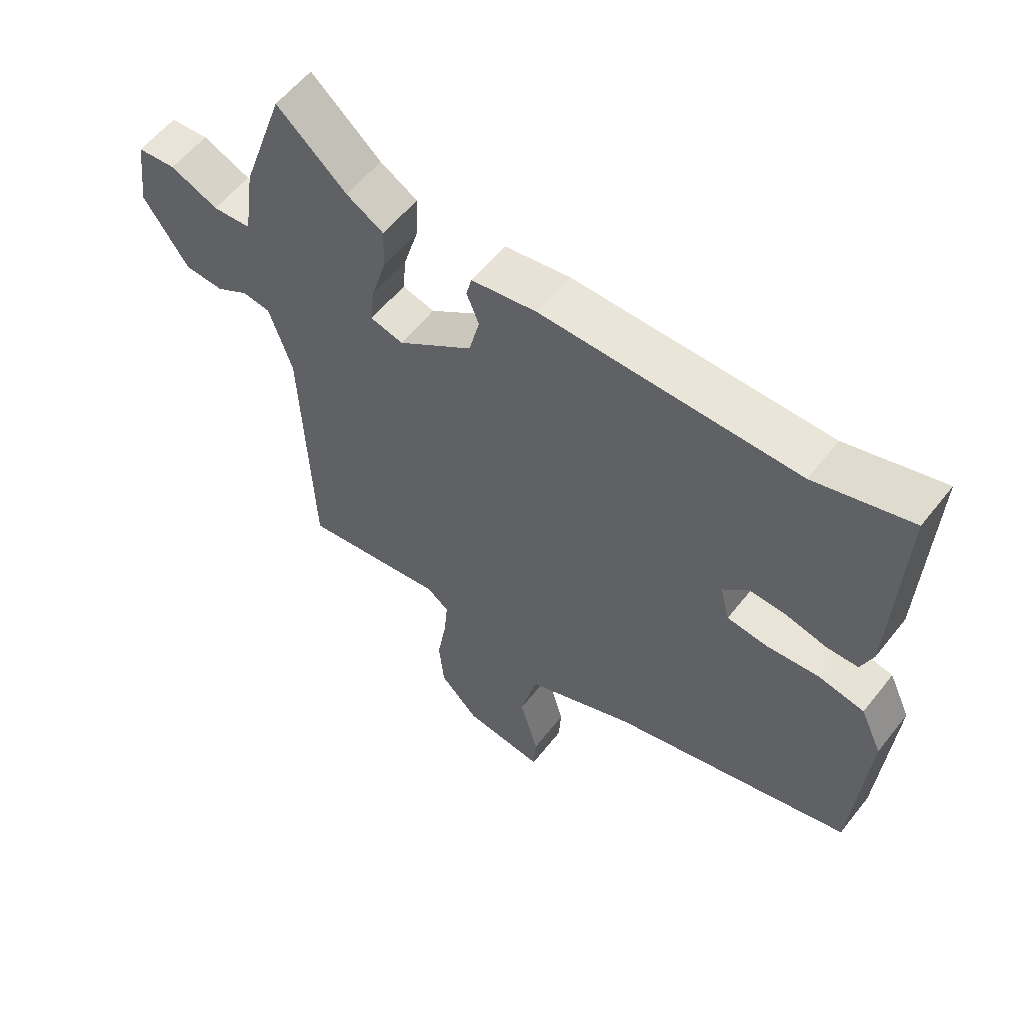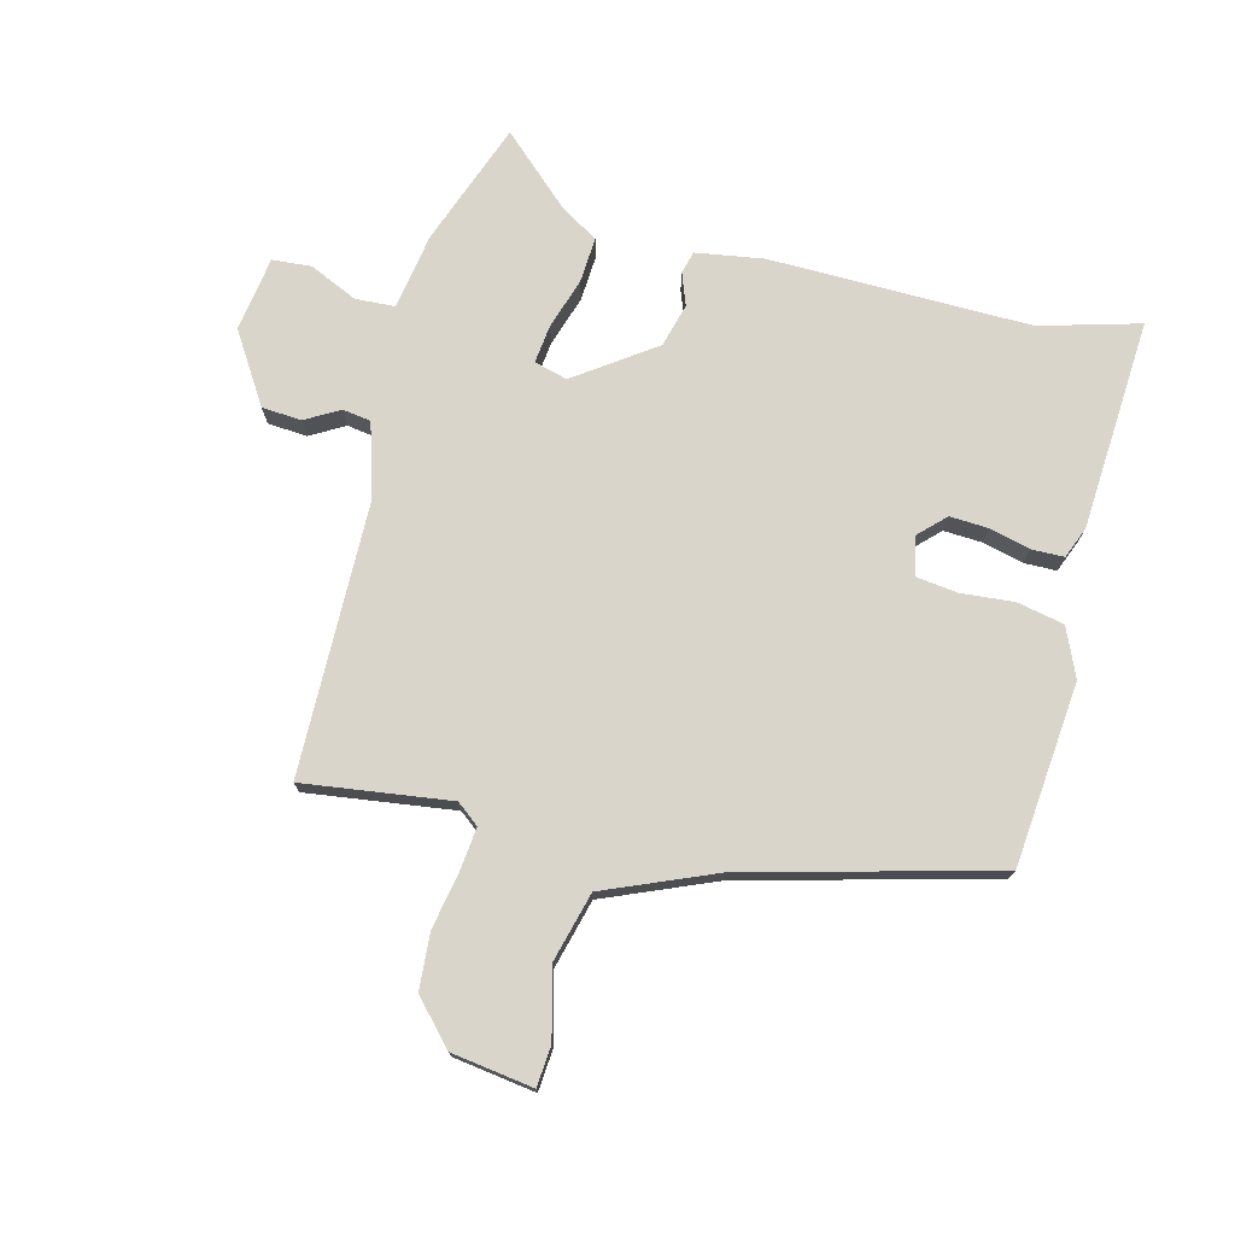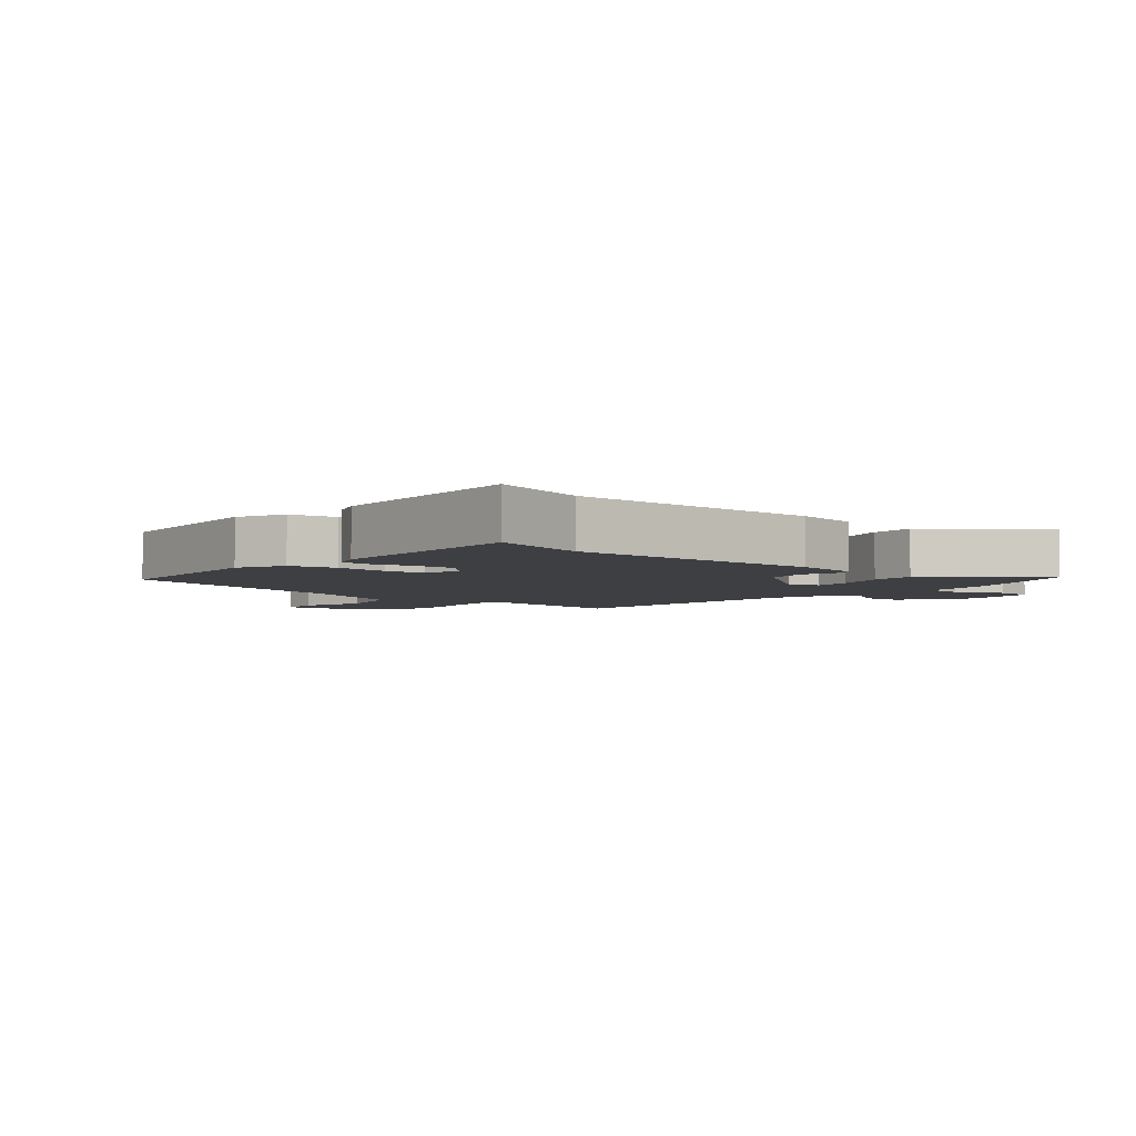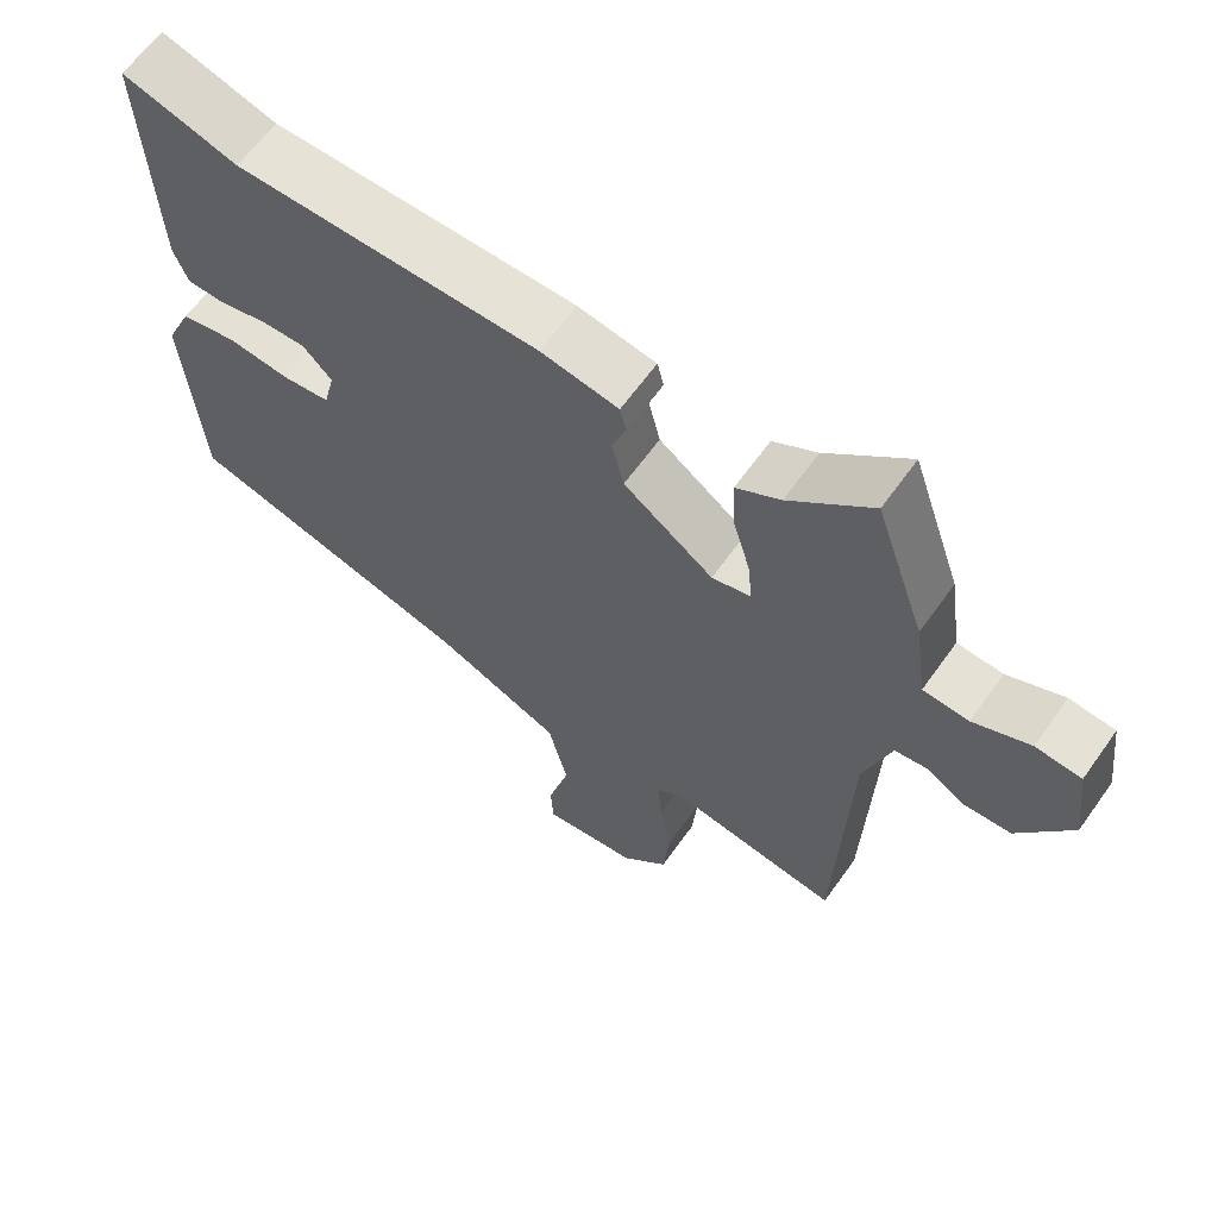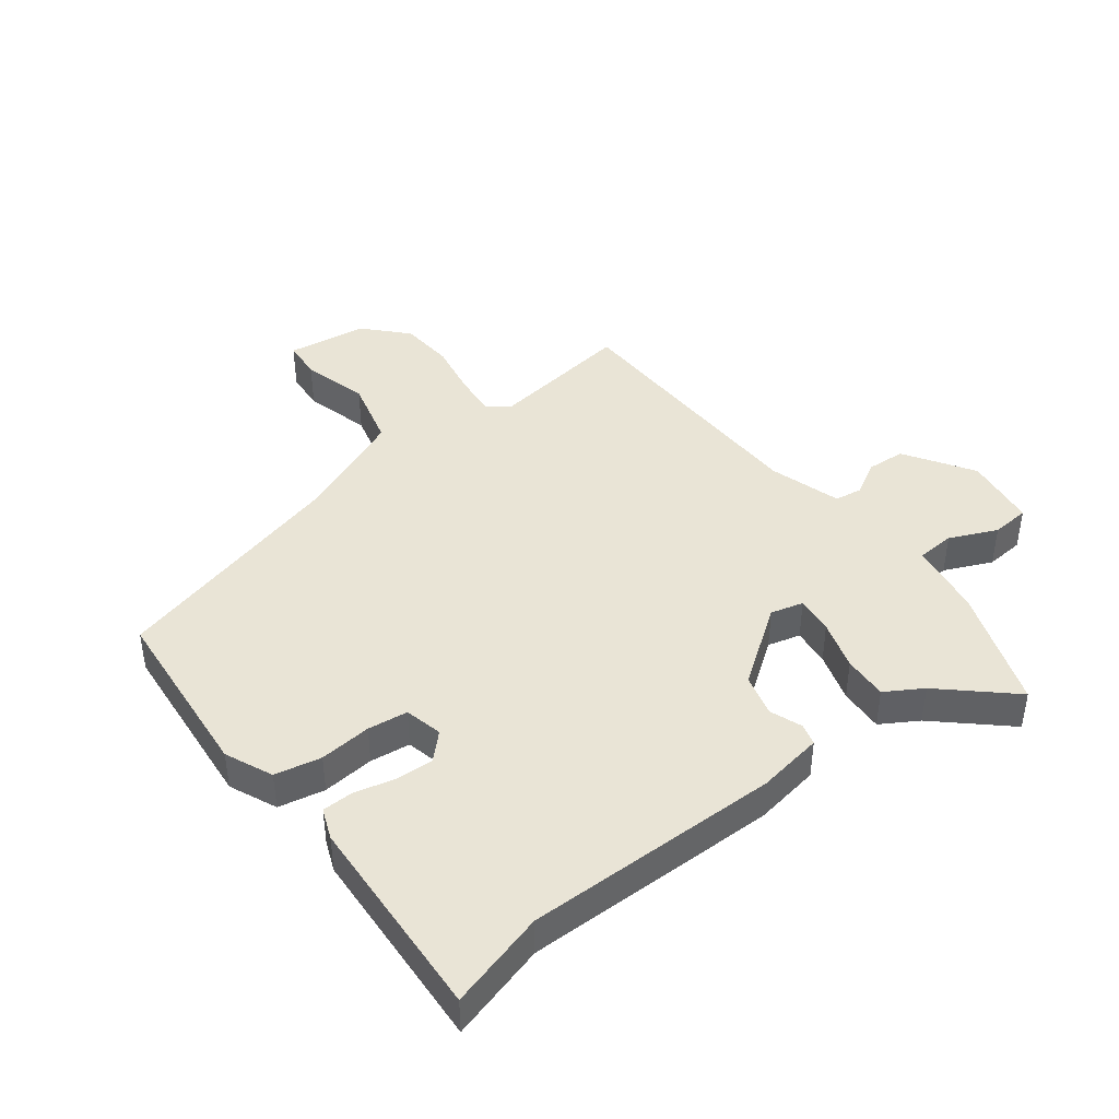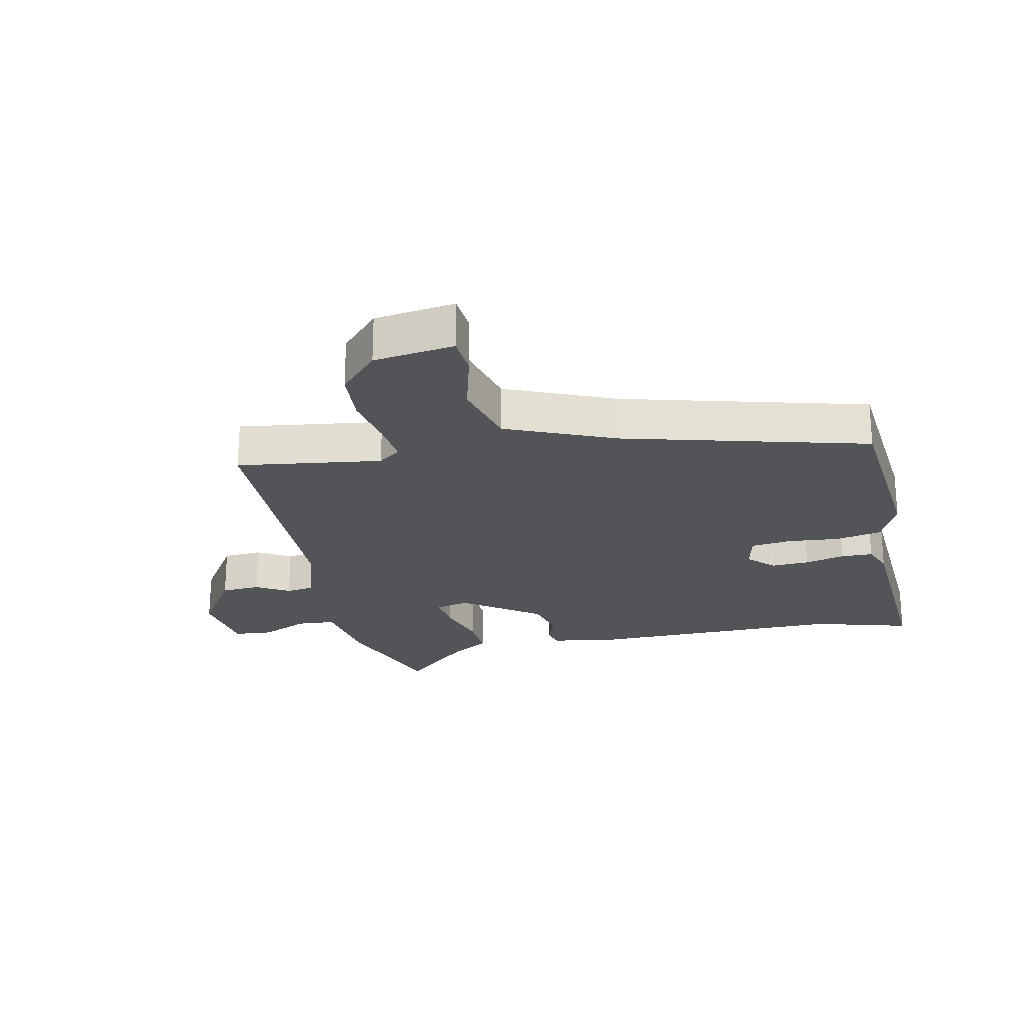
<metadata>
{"format":"obj","ext":"obj","renderer":"f3d","projection":"perspective","resolution":1024,"background":"white","views":[{"elev":57.9,"azim":-142.1,"up":"+Z"},{"elev":74.6,"azim":-164.5,"up":"+Y"},{"elev":-4.2,"azim":-39.9,"up":"+Y"},{"elev":62.9,"azim":35.4,"up":"+Z"},{"elev":42.5,"azim":-36.6,"up":"+Y"},{"elev":-23.5,"azim":-167.0,"up":"+Y"}]}
</metadata>
<code>
v -0.52 0.07 -0.346
v -0.542 0.07 -0.055
v -0.507 0.07 0.021
v -0.432 0.07 0.035
v -0.348 0.07 0.026
v -0.283 0.07 0.033
v -0.268 0.07 0.094
v -0.308 0.07 0.135
v -0.369 0.07 0.133
v -0.434 0.07 0.118
v -0.485 0.07 0.12
v -0.504 0.07 0.17
v -0.518 0.07 0.505
v -0.362 0.07 0.458
v 0.051 0.07 0.455
v 0.157 0.07 0.436
v 0.166 0.07 0.401
v 0.146 0.07 0.35
v 0.163 0.07 0.281
v 0.285 0.07 0.191
v 0.338 0.07 0.204
v 0.332 0.07 0.265
v 0.308 0.07 0.346
v 0.305 0.07 0.418
v 0.365 0.07 0.453
v 0.477 0.07 0.552
v 0.545 0.07 0.354
v 0.562 0.07 0.234
v 0.624 0.07 0.229
v 0.701 0.07 0.262
v 0.763 0.07 0.256
v 0.778 0.07 0.137
v 0.706 0.07 0.028
v 0.643 0.07 0.025
v 0.59 0.07 0.057
v 0.545 0.07 0.051
v 0.508 0.07 -0.064
v 0.492 0.07 -0.496
v 0.26 0.07 -0.46
v 0.224 0.07 -0.487
v 0.23 0.07 -0.556
v 0.245 0.07 -0.645
v 0.237 0.07 -0.733
v 0.174 0.07 -0.799
v 0.044 0.07 -0.815
v 0.04 0.07 -0.751
v 0.07 0.07 -0.644
v 0.043 0.07 -0.533
v -0.131 0.07 -0.456
v -0.52 0 -0.346
v -0.542 0 -0.055
v -0.507 0 0.021
v -0.432 0 0.035
v -0.348 0 0.026
v -0.283 0 0.033
v -0.268 0 0.094
v -0.308 0 0.135
v -0.369 0 0.133
v -0.434 0 0.118
v -0.485 0 0.12
v -0.504 0 0.17
v -0.518 0 0.505
v -0.362 0 0.458
v 0.051 0 0.455
v 0.157 0 0.436
v 0.166 0 0.401
v 0.146 0 0.35
v 0.163 0 0.281
v 0.285 0 0.191
v 0.338 0 0.204
v 0.332 0 0.265
v 0.308 0 0.346
v 0.305 0 0.418
v 0.365 0 0.453
v 0.477 0 0.552
v 0.545 0 0.354
v 0.562 0 0.234
v 0.624 0 0.229
v 0.701 0 0.262
v 0.763 0 0.256
v 0.778 0 0.137
v 0.706 0 0.028
v 0.643 0 0.025
v 0.59 0 0.057
v 0.545 0 0.051
v 0.508 0 -0.064
v 0.492 0 -0.496
v 0.26 0 -0.46
v 0.224 0 -0.487
v 0.23 0 -0.556
v 0.245 0 -0.645
v 0.237 0 -0.733
v 0.174 0 -0.799
v 0.044 0 -0.815
v 0.04 0 -0.751
v 0.07 0 -0.644
v 0.043 0 -0.533
v -0.131 0 -0.456
f 44 45 46 47
f 44 47 48
f 41 42 43 44
f 40 41 44 48
f 39 40 48 49
f 37 38 39
f 36 37 39 49
f 32 33 34 35
f 32 35 36
f 29 30 31 32
f 28 29 32 36
f 25 26 27 28
f 22 23 24 25
f 21 22 25 28
f 20 21 28 36
f 15 16 17 18
f 14 15 18 19
f 13 14 19 20
f 9 10 11 12
f 8 9 12 13
f 7 8 13 20
f 2 3 4 5
f 2 5 6
f 1 2 6
f 49 1 6
f 20 36 49
f 6 7 20 49
f 96 95 94 93
f 97 96 93
f 93 92 91 90
f 97 93 90 89
f 98 97 89 88
f 88 87 86
f 98 88 86 85
f 84 83 82 81
f 85 84 81
f 81 80 79 78
f 85 81 78 77
f 77 76 75 74
f 74 73 72 71
f 77 74 71 70
f 85 77 70 69
f 67 66 65 64
f 68 67 64 63
f 69 68 63 62
f 61 60 59 58
f 62 61 58 57
f 69 62 57 56
f 54 53 52 51
f 55 54 51
f 55 51 50
f 55 50 98
f 98 85 69
f 98 69 56 55
f 1 50 51 2
f 2 51 52 3
f 3 52 53 4
f 4 53 54 5
f 5 54 55 6
f 6 55 56 7
f 7 56 57 8
f 8 57 58 9
f 9 58 59 10
f 10 59 60 11
f 11 60 61 12
f 12 61 62 13
f 13 62 63 14
f 14 63 64 15
f 15 64 65 16
f 16 65 66 17
f 17 66 67 18
f 18 67 68 19
f 19 68 69 20
f 20 69 70 21
f 21 70 71 22
f 22 71 72 23
f 23 72 73 24
f 24 73 74 25
f 25 74 75 26
f 26 75 76 27
f 27 76 77 28
f 28 77 78 29
f 29 78 79 30
f 30 79 80 31
f 31 80 81 32
f 32 81 82 33
f 33 82 83 34
f 34 83 84 35
f 35 84 85 36
f 36 85 86 37
f 37 86 87 38
f 38 87 88 39
f 39 88 89 40
f 40 89 90 41
f 41 90 91 42
f 42 91 92 43
f 43 92 93 44
f 44 93 94 45
f 45 94 95 46
f 46 95 96 47
f 47 96 97 48
f 48 97 98 49
f 49 98 50 1

</code>
